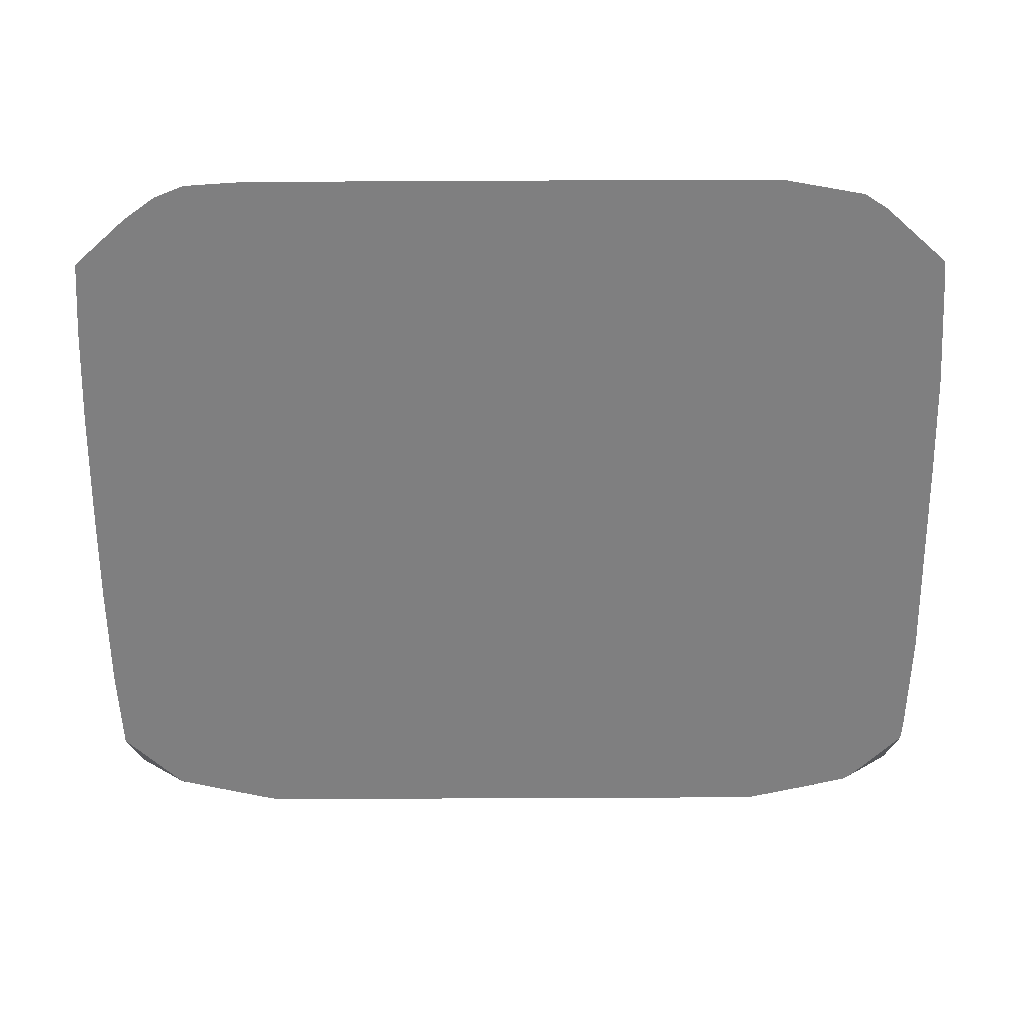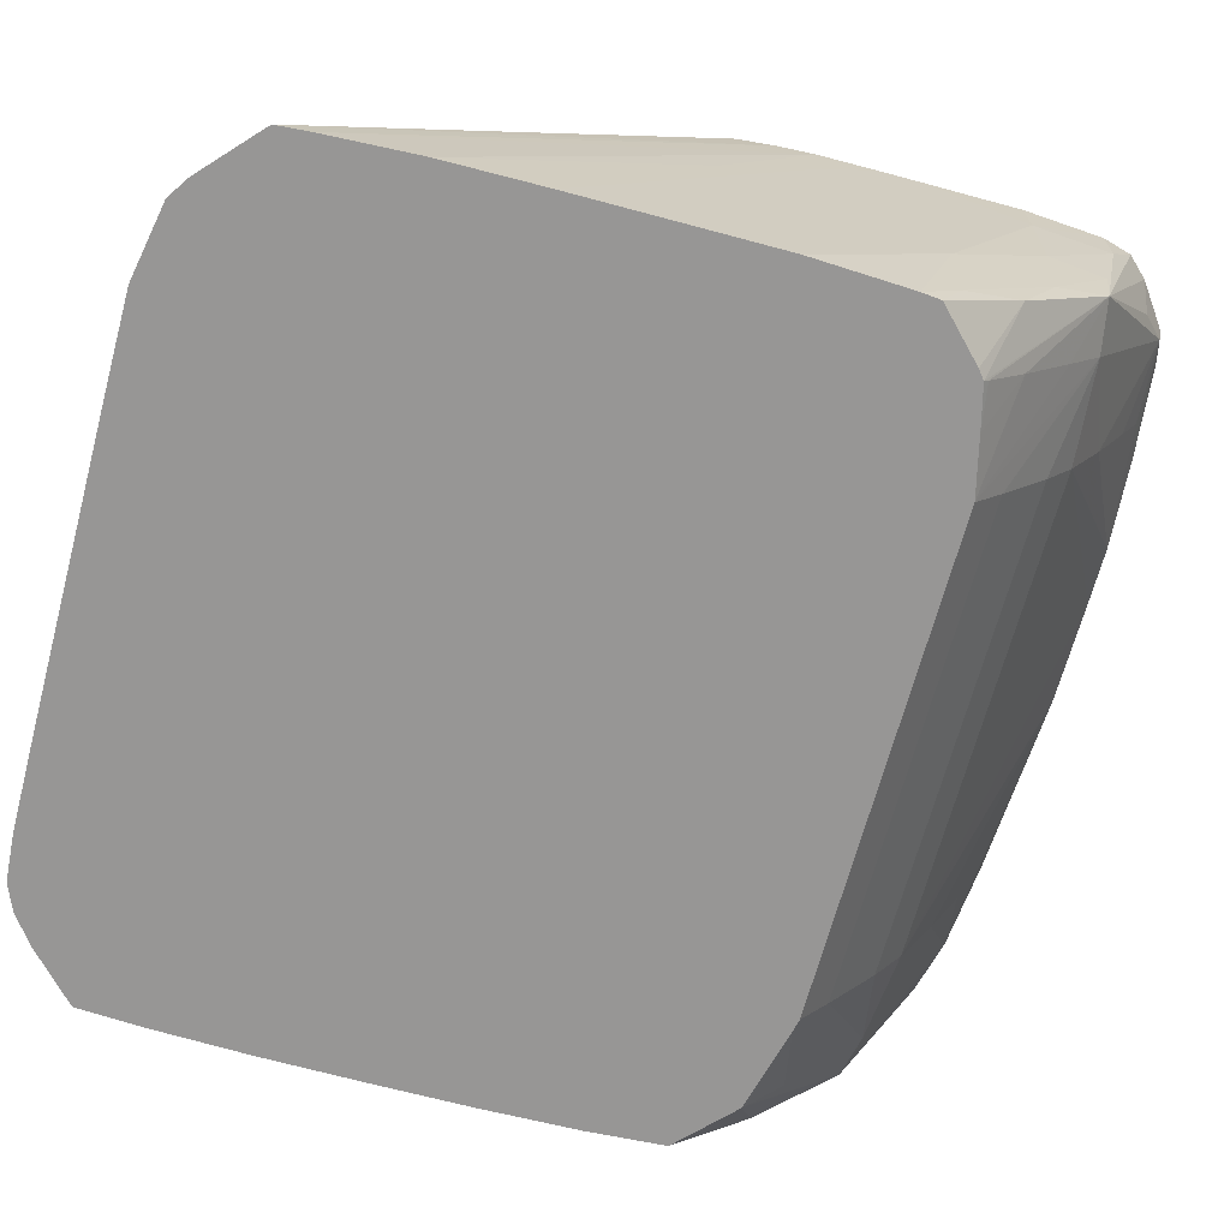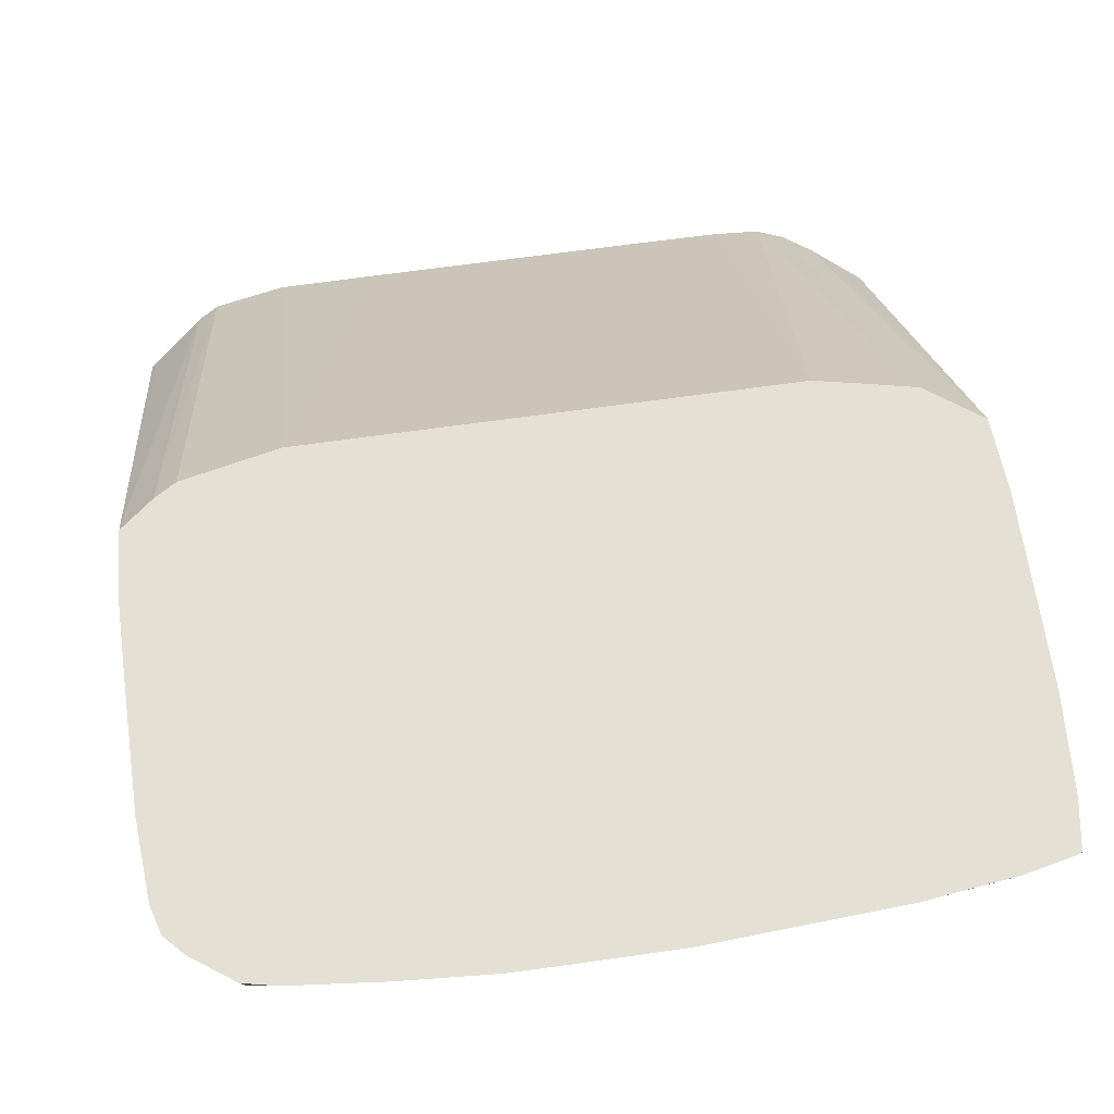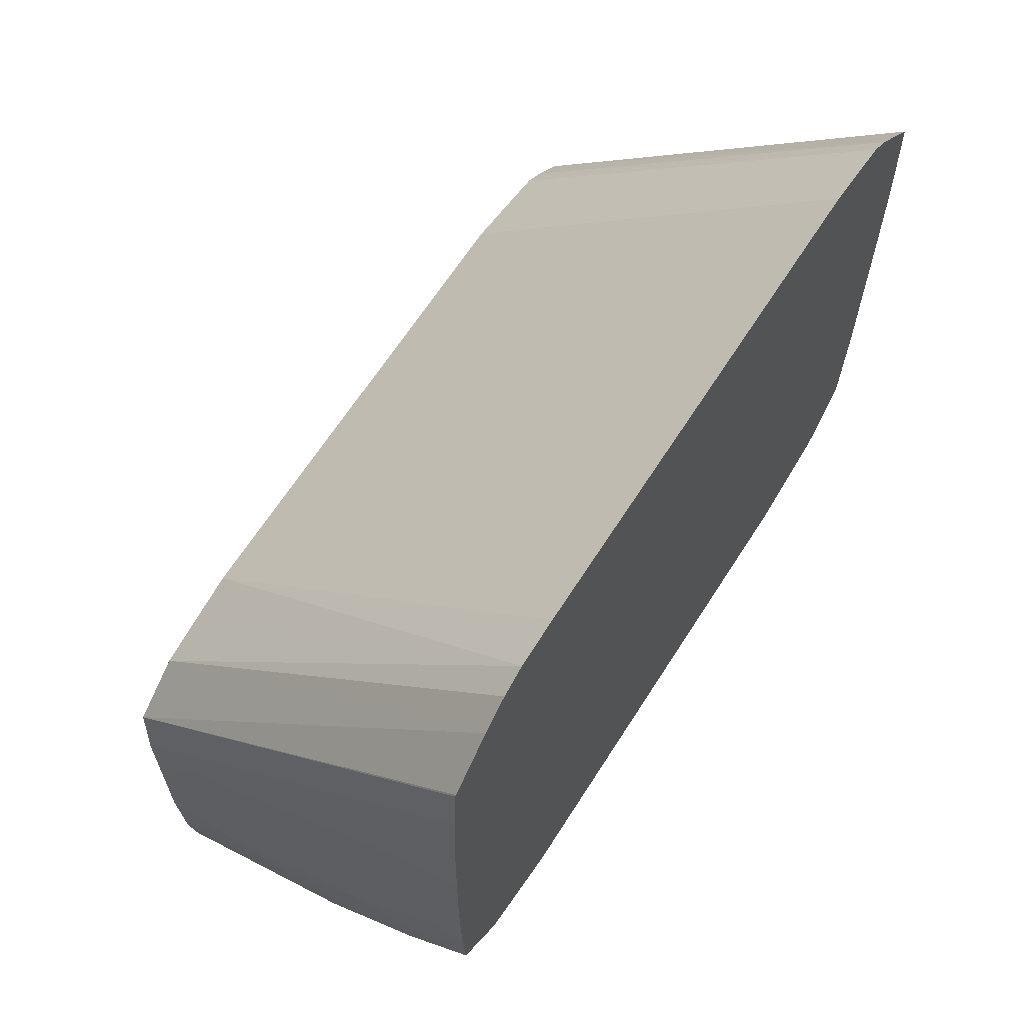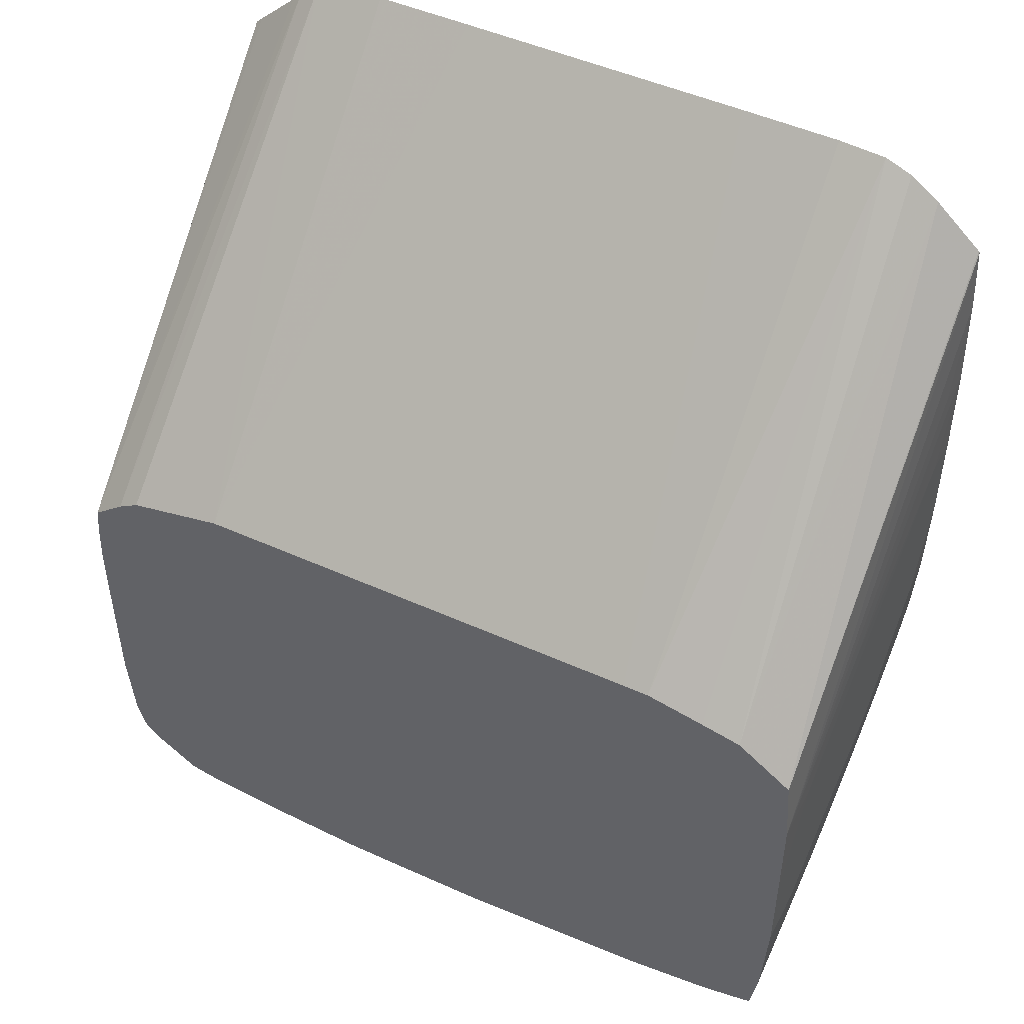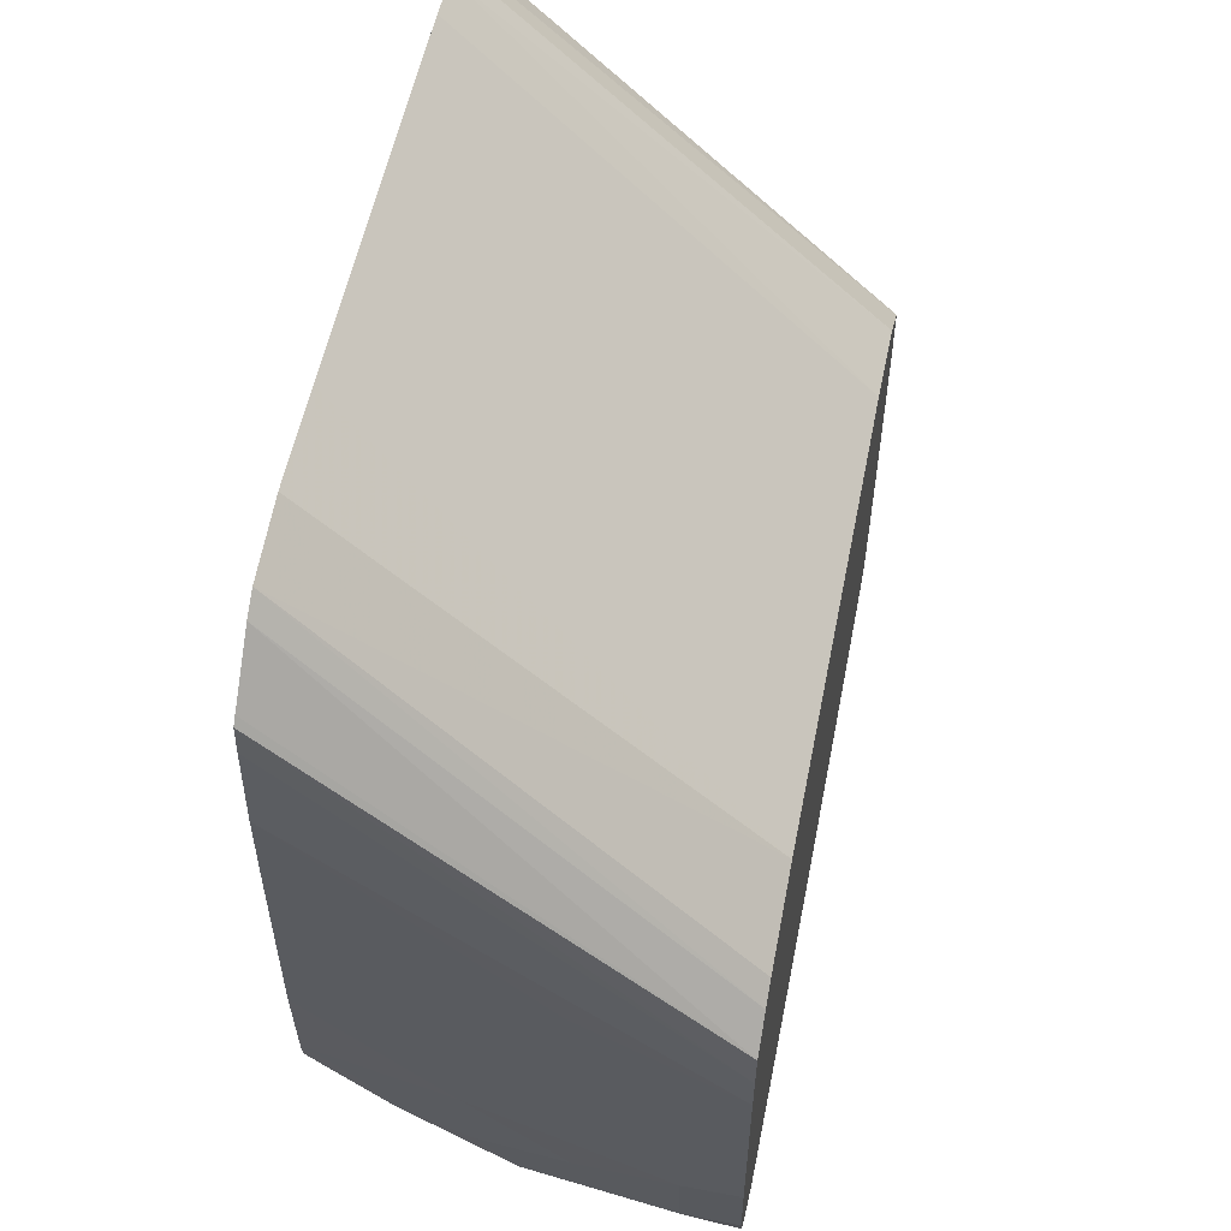
<metadata>
{"format":"obj","ext":"obj","renderer":"f3d","projection":"perspective","resolution":1024,"background":"white","views":[{"elev":-59.8,"azim":0.3,"up":"+Y"},{"elev":-67.9,"azim":74.9,"up":"+Y"},{"elev":66.0,"azim":171.9,"up":"+Y"},{"elev":65.0,"azim":-57.5,"up":"+Z"},{"elev":49.0,"azim":-153.4,"up":"+Z"},{"elev":55.9,"azim":101.3,"up":"+Z"}]}
</metadata>
<code>
v 0.005771 -0.01249 0.184
v 0.005769 -0.009114 0.1821
v 0.005759 -0.01249 0.1854
v 0.005771 -0.01249 0.1812
v 0.005771 -0.007711 0.1807
v 0.005767 -0.006887 0.1807
v 0.005695 -0.01249 0.1867
v 0.005744 -0.01249 0.1806
v 0.005771 -0.01051 0.1792
v 0.005771 -0.006887 0.1798
v 0.005739 -0.006887 0.1812
v 0.005663 -0.01249 0.1872
v 0.005706 -0.01249 0.1798
v 0.005706 -0.01189 0.1793
v 0.005741 -0.009114 0.1778
v 0.005771 -0.007711 0.1778
v 0.005771 -0.006887 0.1792
v 0.005691 -0.006887 0.1817
v 0.005568 -0.01249 0.1872
v 0.00568 -0.01249 0.1796
v 0.005662 -0.01141 0.1784
v 0.005681 -0.01039 0.1779
v 0.005659 -0.009114 0.177
v 0.005689 -0.007711 0.1767
v 0.005686 -0.006887 0.1767
v 0.005768 -0.006887 0.1778
v 0.005222 -0.006887 0.1821
v 0.004855 -0.01249 0.1879
v 0.004978 -0.01249 0.1878
v 0.005034 -0.01249 0.1789
v 0.004908 -0.01249 0.1788
v 0.005622 -0.009847 0.1771
v 0.005569 -0.006887 0.1763
v 0.004907 -0.006887 0.1823
v 0.004561 -0.01249 0.1881
v 0.004307 -0.01249 0.1787
v 0.004907 -0.0124 0.1788
v 0.004907 -0.01072 0.1775
v 0.004907 -0.01001 0.177
v 0.004653 -0.00723 0.1756
v 0.005034 -0.007703 0.176
v 0.005299 -0.006887 0.176
v 0.004907 -0.0117 0.1782
v 0.003505 -0.006887 0.1826
v 0.003505 -0.01249 0.1883
v 0.003505 -0.01249 0.1785
v 0.003505 -0.0119 0.1781
v 0.003505 -0.01087 0.1774
v 0.003505 -0.01016 0.1769
v 0.003505 -0.009114 0.1764
v 0.003505 -0.00734 0.1756
v 0.002888 -0.006887 0.1754
v 0.004224 -0.006887 0.1755
v 0.004701 -0.006887 0.1756
v 0.004888 -0.006887 0.1757
v 0.003505 -0.00804 0.1759
v 0.002103 -0.006887 0.1826
v 0.002103 -0.01249 0.1883
v -0.003505 -0.01249 0.1785
v -0.003505 -0.0119 0.1781
v -0.003505 -0.01087 0.1774
v -0.003505 -0.01016 0.1769
v 0.0007468 -0.006887 0.1753
v 0.001584 -0.006887 0.1753
v -0.003134 -0.006887 0.1826
v -0.002103 -0.01249 0.1883
v -0.00368 -0.01249 0.1785
v -0.004907 -0.01072 0.1775
v -0.004907 -0.01001 0.177
v -0.003505 -0.009114 0.1764
v -0.0007378 -0.006887 0.1753
v -0.003505 -0.006887 0.1826
v -0.003253 -0.01249 0.1883
v -0.004307 -0.01249 0.1787
v -0.004907 -0.0117 0.1782
v -0.005622 -0.009847 0.1771
v -0.004653 -0.00723 0.1756
v -0.003505 -0.00804 0.1759
v -0.003505 -0.006887 0.1754
v -0.003505 -0.00734 0.1756
v -0.004336 -0.006887 0.1824
v -0.004177 -0.01249 0.1883
v -0.003505 -0.01249 0.1883
v -0.004908 -0.01249 0.1788
v -0.004907 -0.0124 0.1788
v -0.005659 -0.009114 0.177
v -0.005594 -0.006887 0.1758
v -0.005587 -0.006974 0.1758
v -0.005662 -0.01141 0.1784
v -0.005681 -0.01039 0.1779
v -0.005499 -0.006887 0.1757
v -0.004816 -0.006887 0.1756
v -0.004907 -0.006887 0.1823
v -0.004561 -0.01249 0.1881
v -0.00568 -0.01249 0.1796
v -0.005689 -0.007711 0.1767
v -0.005698 -0.006887 0.1765
v -0.005741 -0.009114 0.1778
v -0.005706 -0.01189 0.1793
v -0.004978 -0.01249 0.1878
v -0.005691 -0.006887 0.1817
v -0.005744 -0.01249 0.1806
v -0.005771 -0.006887 0.1778
v -0.005771 -0.007711 0.1778
v -0.005771 -0.01051 0.1792
v -0.005647 -0.01249 0.1872
v -0.005767 -0.006887 0.1807
v -0.005663 -0.01249 0.1872
v -0.005771 -0.01192 0.1807
v -0.005771 -0.01249 0.1821
v -0.005771 -0.006887 0.1792
v -0.005771 -0.007711 0.1807
v -0.005769 -0.009114 0.1821
v -0.005759 -0.01249 0.1849
v -0.00575 -0.01192 0.1849
v -0.005719 -0.01249 0.1862
v -0.005771 -0.01249 0.1835
v -0.005771 -0.01192 0.1835
f 1 2 3
f 1 3 7
f 1 7 12
f 1 12 19
f 1 19 29
f 1 29 28
f 1 28 35
f 1 35 45
f 1 45 58
f 1 58 66
f 1 66 73
f 1 73 83
f 1 83 82
f 1 82 94
f 1 94 100
f 1 100 106
f 1 106 108
f 1 108 116
f 1 116 114
f 1 114 117
f 1 117 110
f 1 110 102
f 1 102 95
f 1 95 84
f 1 84 74
f 1 74 67
f 1 67 59
f 1 59 46
f 1 46 36
f 1 36 31
f 1 31 30
f 1 30 20
f 1 20 13
f 1 13 8
f 1 8 4
f 1 4 9
f 1 9 16
f 1 16 17
f 1 17 10
f 1 10 5
f 1 5 2
f 2 5 6
f 2 6 3
f 3 6 7
f 4 8 9
f 5 10 6
f 6 10 17
f 6 17 26
f 6 26 25
f 6 25 33
f 6 33 42
f 6 42 55
f 6 55 54
f 6 54 53
f 6 53 52
f 6 52 64
f 6 64 63
f 6 63 71
f 6 71 79
f 6 79 92
f 6 92 91
f 6 91 87
f 6 87 97
f 6 97 103
f 6 103 111
f 6 111 107
f 6 107 101
f 6 101 93
f 6 93 81
f 6 81 72
f 6 72 65
f 6 65 57
f 6 57 44
f 6 44 34
f 6 34 27
f 6 27 18
f 6 18 11
f 6 11 7
f 7 11 12
f 8 13 9
f 9 13 14
f 9 14 15
f 9 15 16
f 11 18 12
f 12 18 19
f 13 20 14
f 14 20 21
f 14 21 22
f 14 22 15
f 15 22 23
f 15 23 24
f 15 24 16
f 16 24 25
f 16 25 26
f 16 26 17
f 18 27 28
f 18 28 29
f 18 29 19
f 20 30 21
f 21 30 31
f 21 31 32
f 21 32 22
f 22 32 23
f 23 32 24
f 24 32 33
f 24 33 25
f 27 34 35
f 27 35 28
f 31 36 37
f 31 37 32
f 32 38 39
f 32 39 40
f 32 40 41
f 32 41 42
f 32 42 33
f 32 37 43
f 32 43 38
f 34 44 35
f 35 44 45
f 36 46 43
f 36 43 37
f 38 43 46
f 38 46 39
f 39 46 47
f 39 47 48
f 39 48 49
f 39 49 50
f 39 50 40
f 40 51 52
f 40 52 53
f 40 53 54
f 40 54 55
f 40 55 41
f 40 50 56
f 40 56 51
f 41 55 42
f 44 57 58
f 44 58 45
f 46 59 60
f 46 60 47
f 47 60 61
f 47 61 48
f 48 61 62
f 48 62 49
f 49 62 63
f 49 63 64
f 49 64 50
f 50 64 56
f 51 56 64
f 51 64 52
f 57 65 66
f 57 66 58
f 59 67 68
f 59 68 69
f 59 69 60
f 60 69 61
f 61 69 62
f 62 70 71
f 62 71 63
f 62 69 70
f 65 72 66
f 66 72 73
f 67 74 75
f 67 75 68
f 68 76 69
f 68 75 76
f 69 76 77
f 69 77 70
f 70 77 78
f 70 78 71
f 71 78 80
f 71 80 79
f 72 81 82
f 72 82 83
f 72 83 73
f 74 84 85
f 74 85 75
f 75 85 76
f 76 86 87
f 76 87 88
f 76 88 77
f 76 85 84
f 76 84 89
f 76 89 90
f 76 90 86
f 77 88 91
f 77 91 92
f 77 92 79
f 77 79 80
f 77 80 78
f 81 93 82
f 82 93 94
f 84 95 89
f 86 96 97
f 86 97 87
f 86 90 98
f 86 98 96
f 87 91 88
f 89 95 99
f 89 99 90
f 90 99 98
f 93 100 94
f 93 101 100
f 95 102 99
f 96 98 97
f 97 98 104
f 97 104 103
f 98 99 105
f 98 105 104
f 99 102 105
f 100 101 106
f 101 107 108
f 101 108 106
f 102 109 105
f 102 110 109
f 103 104 105
f 103 105 109
f 103 109 110
f 103 110 117
f 103 117 118
f 103 118 112
f 103 112 111
f 107 111 112
f 107 112 113
f 107 113 114
f 107 114 115
f 107 115 116
f 107 116 108
f 112 118 113
f 113 118 114
f 114 116 115
f 114 118 117

</code>
